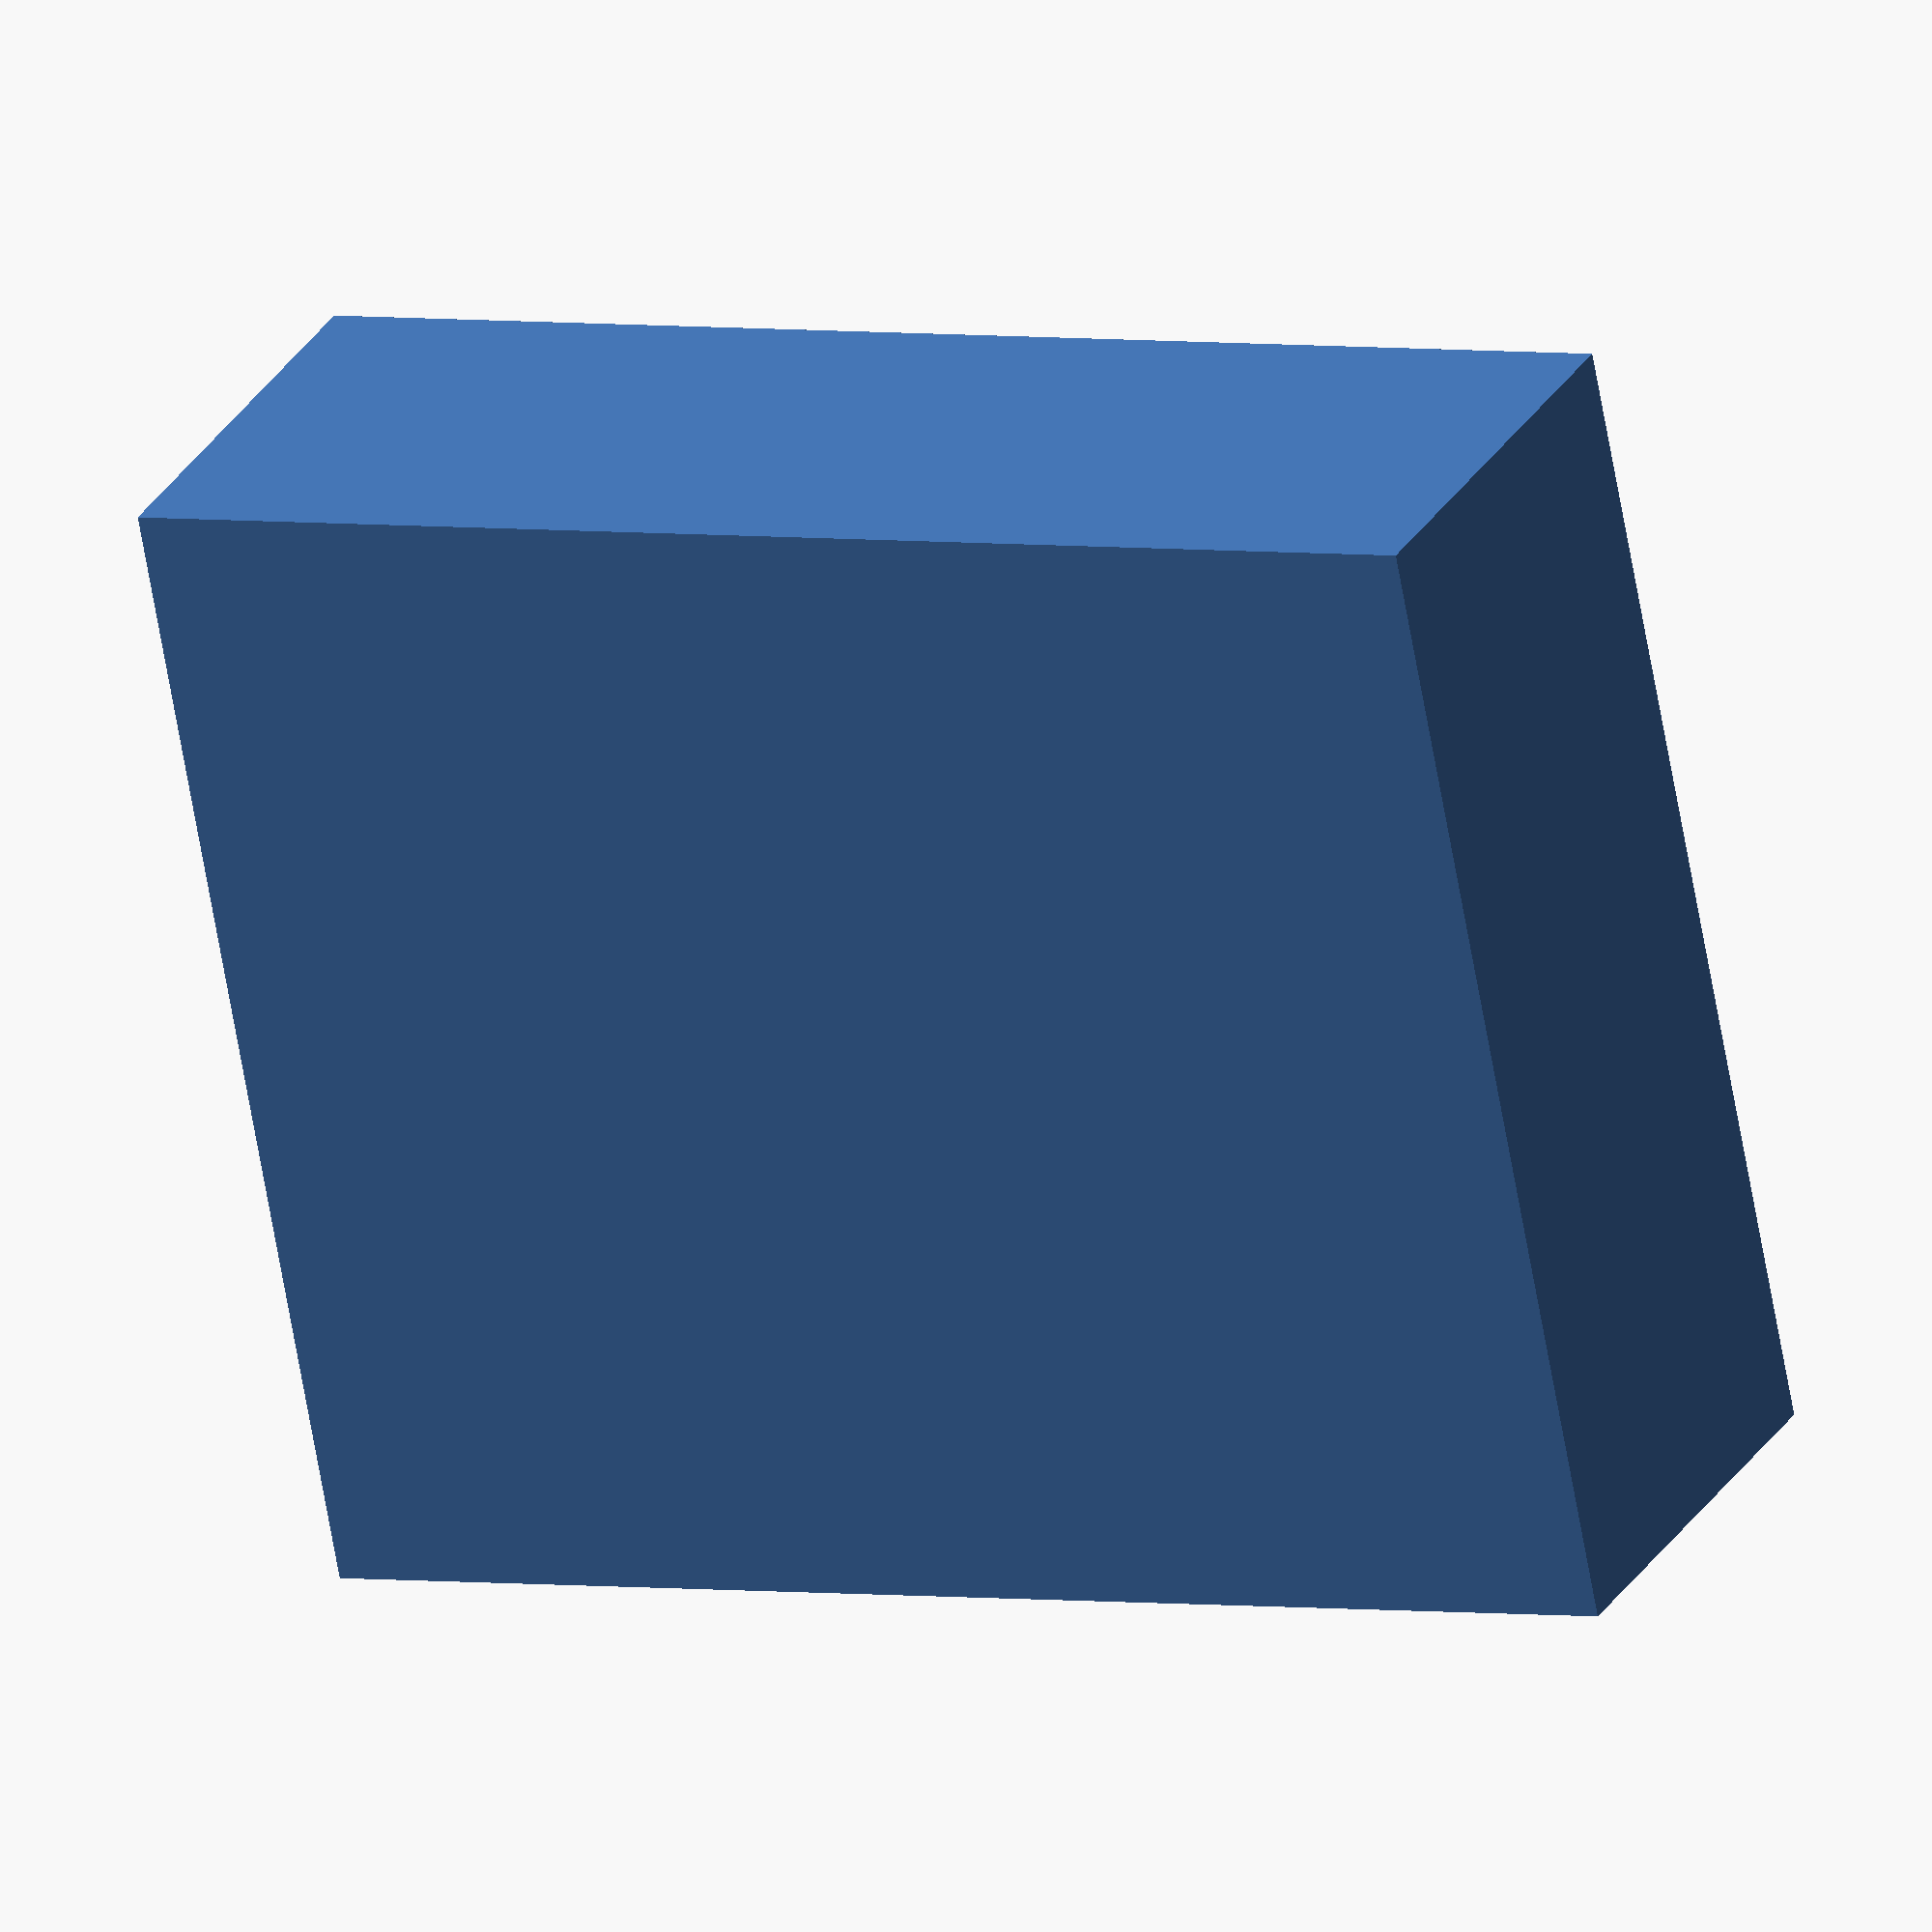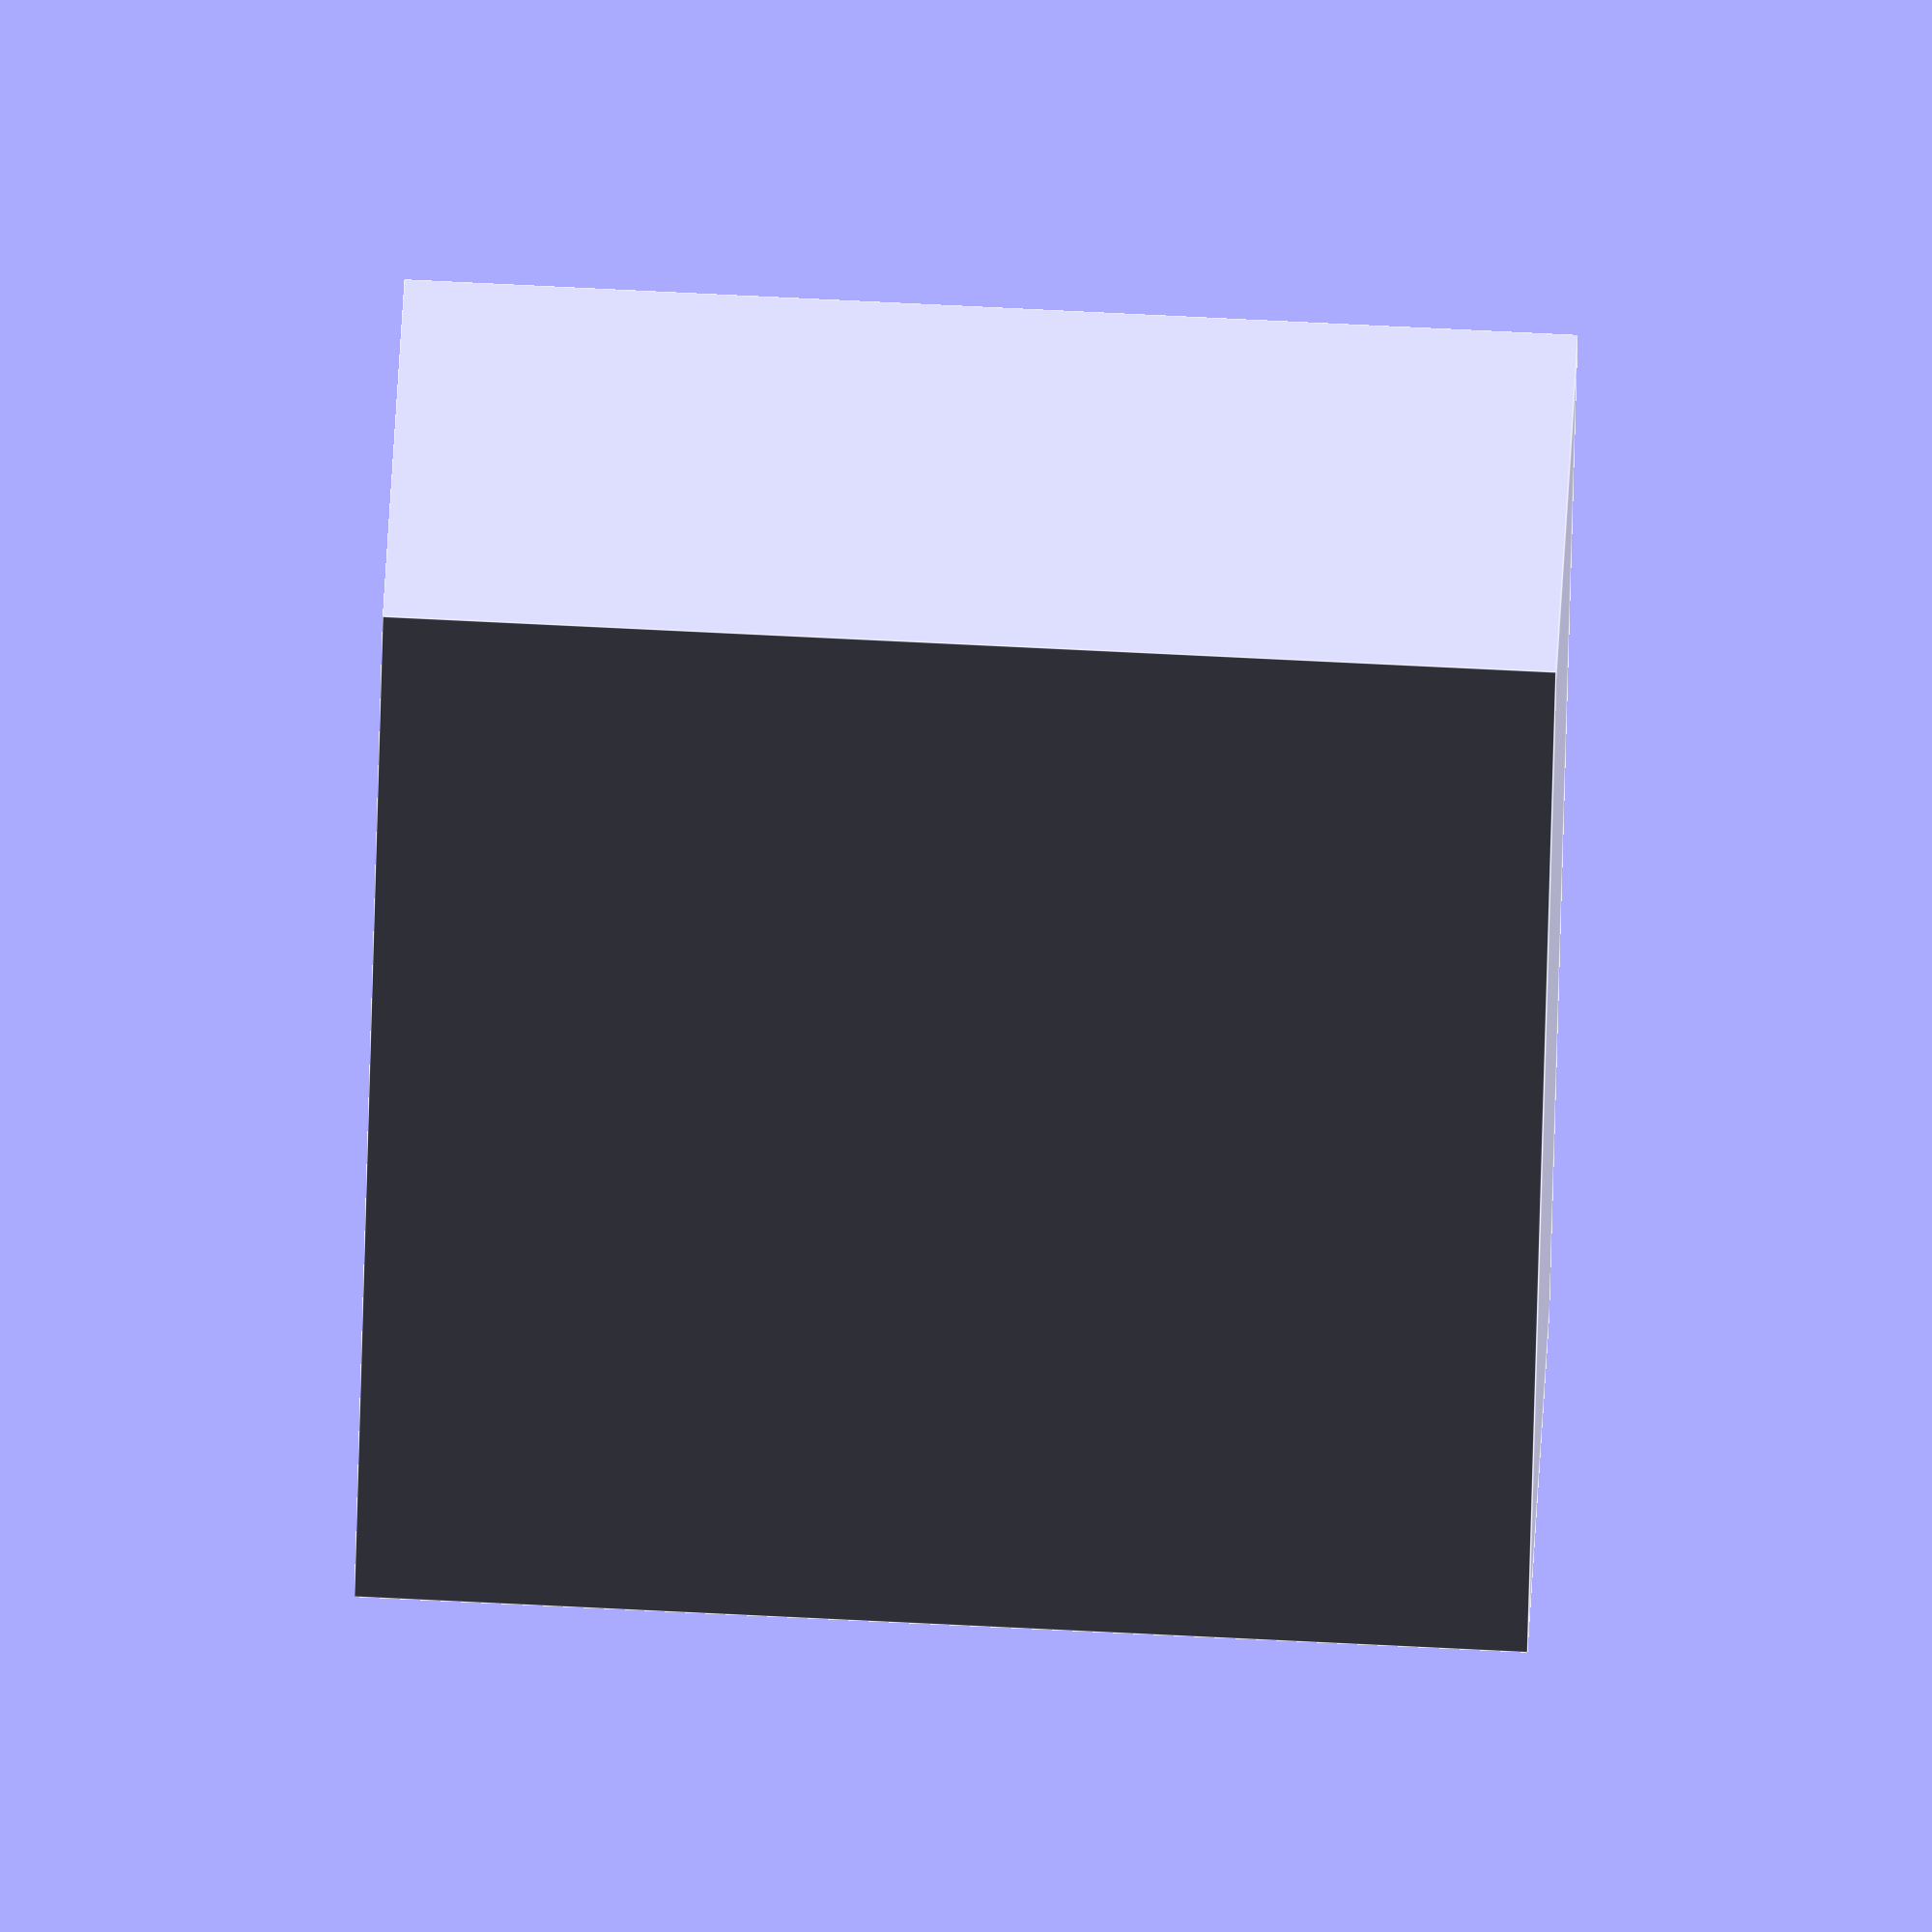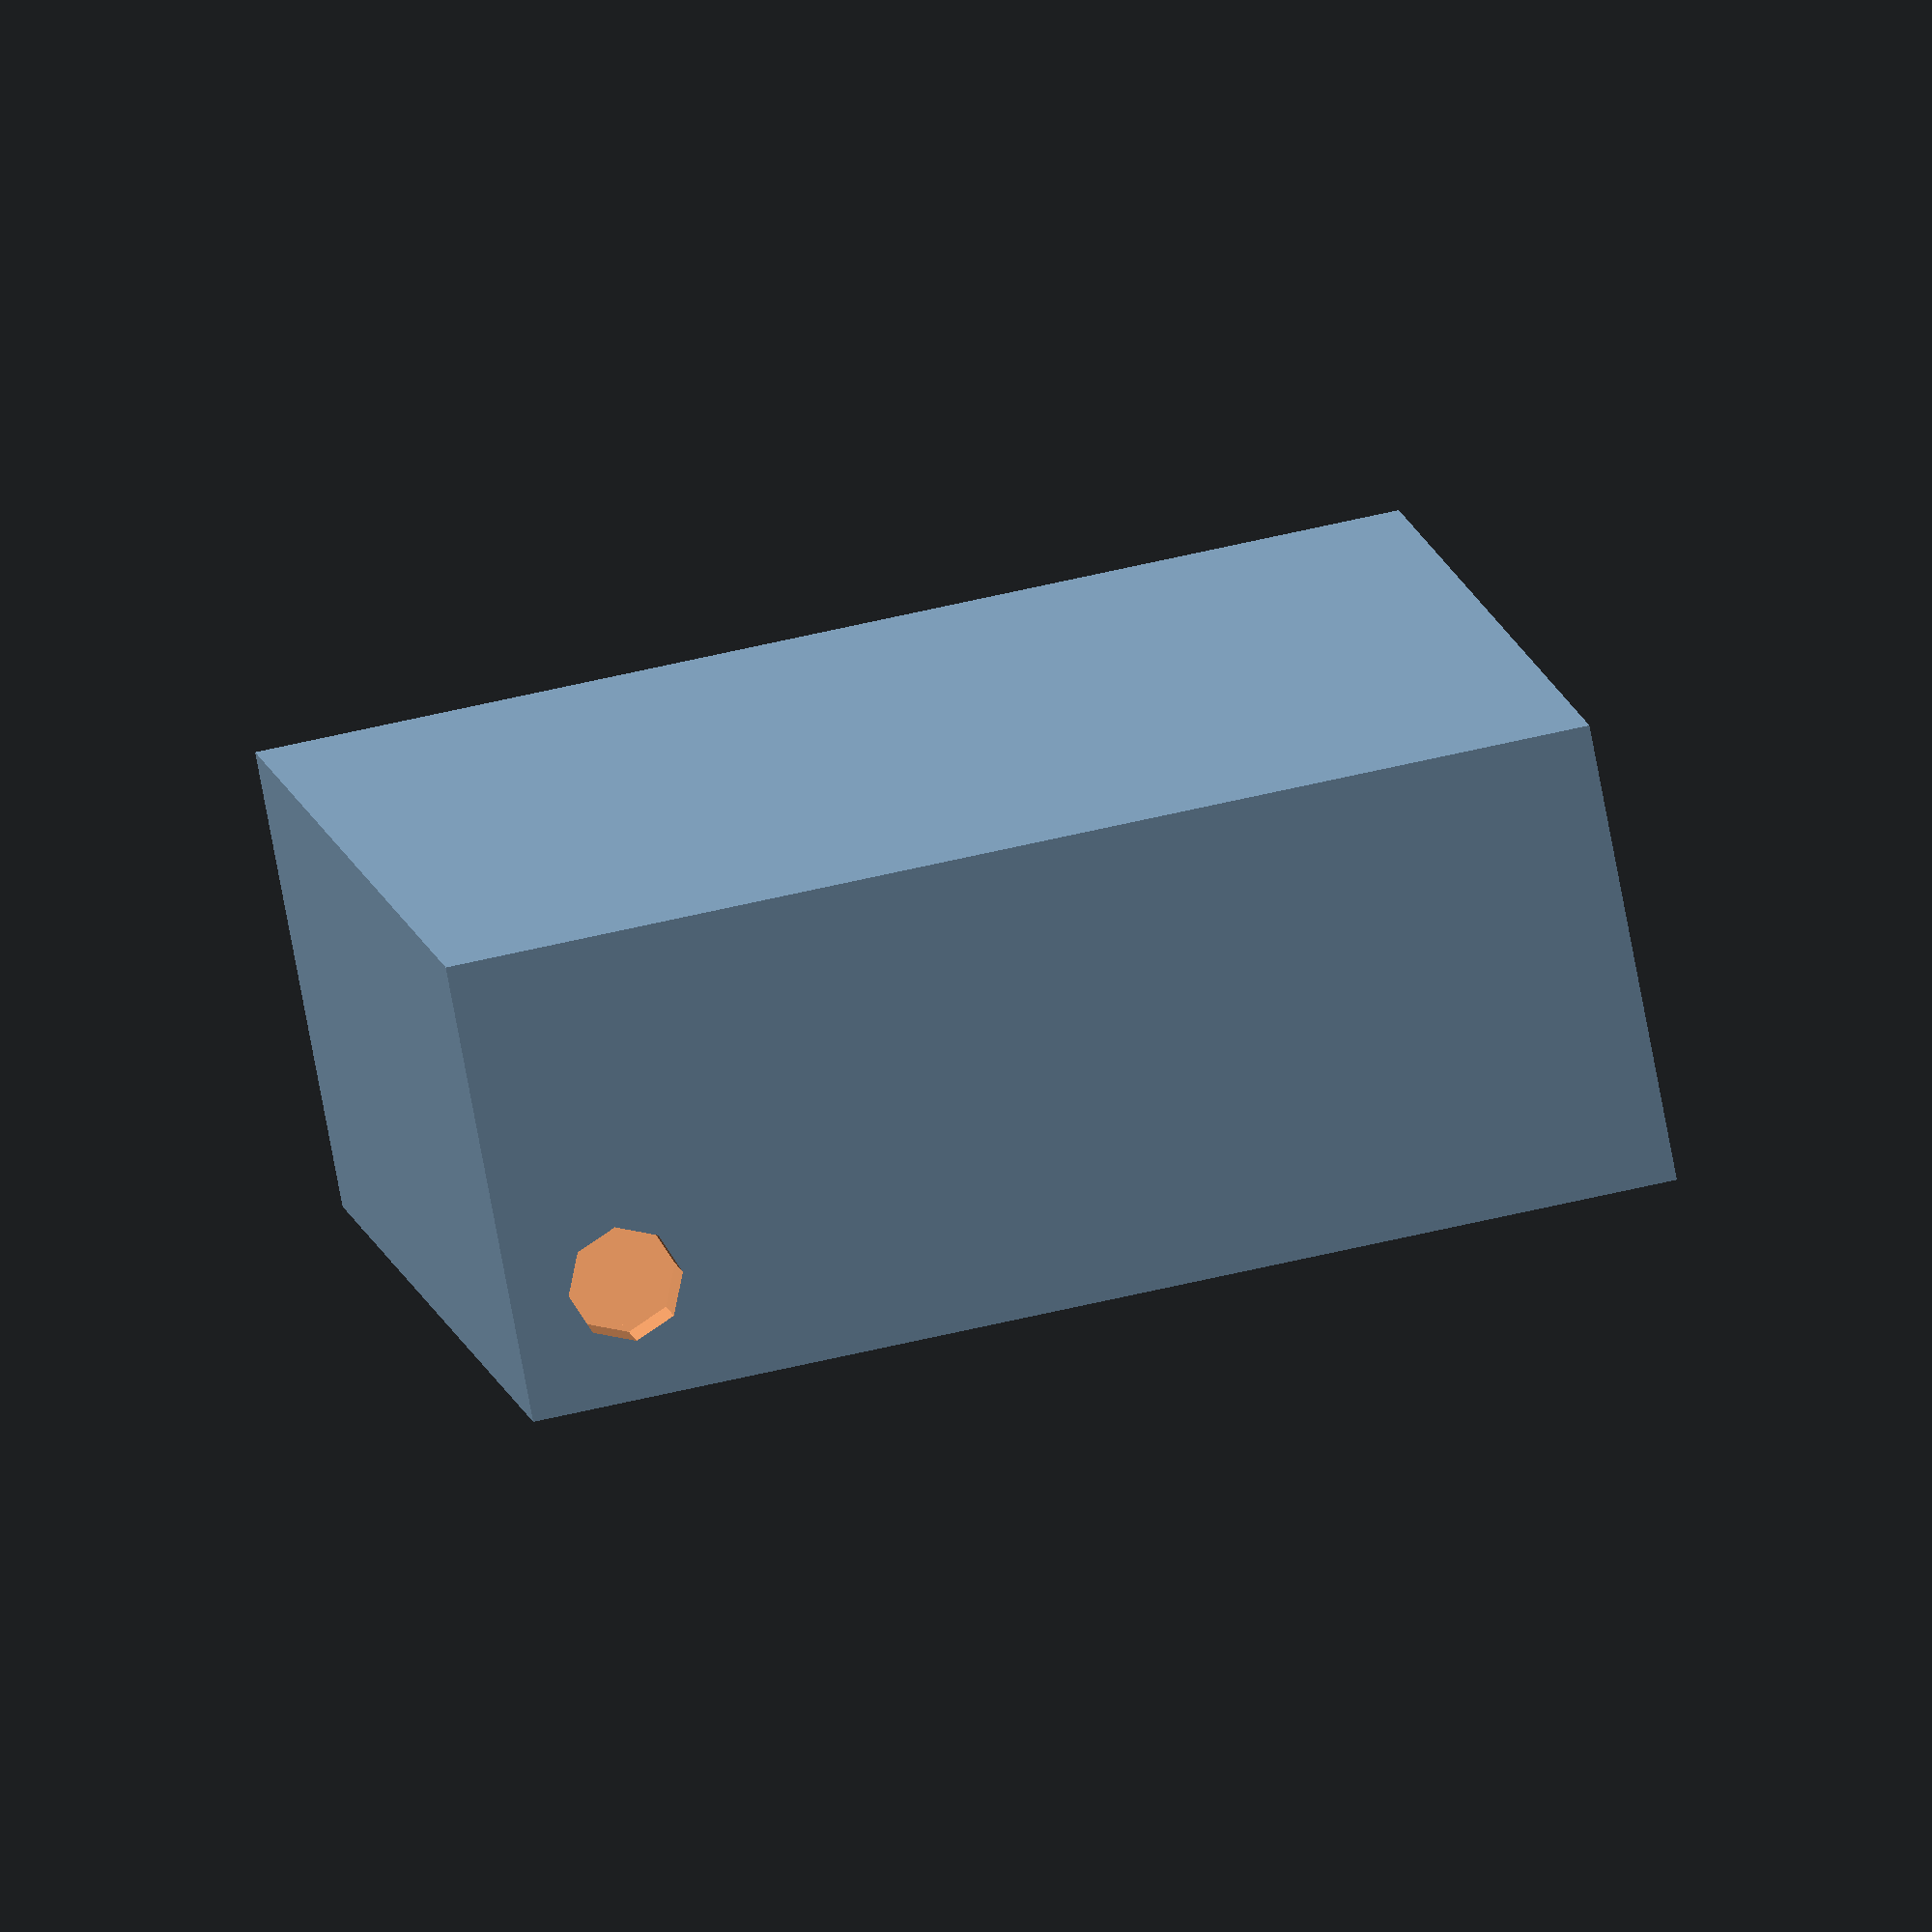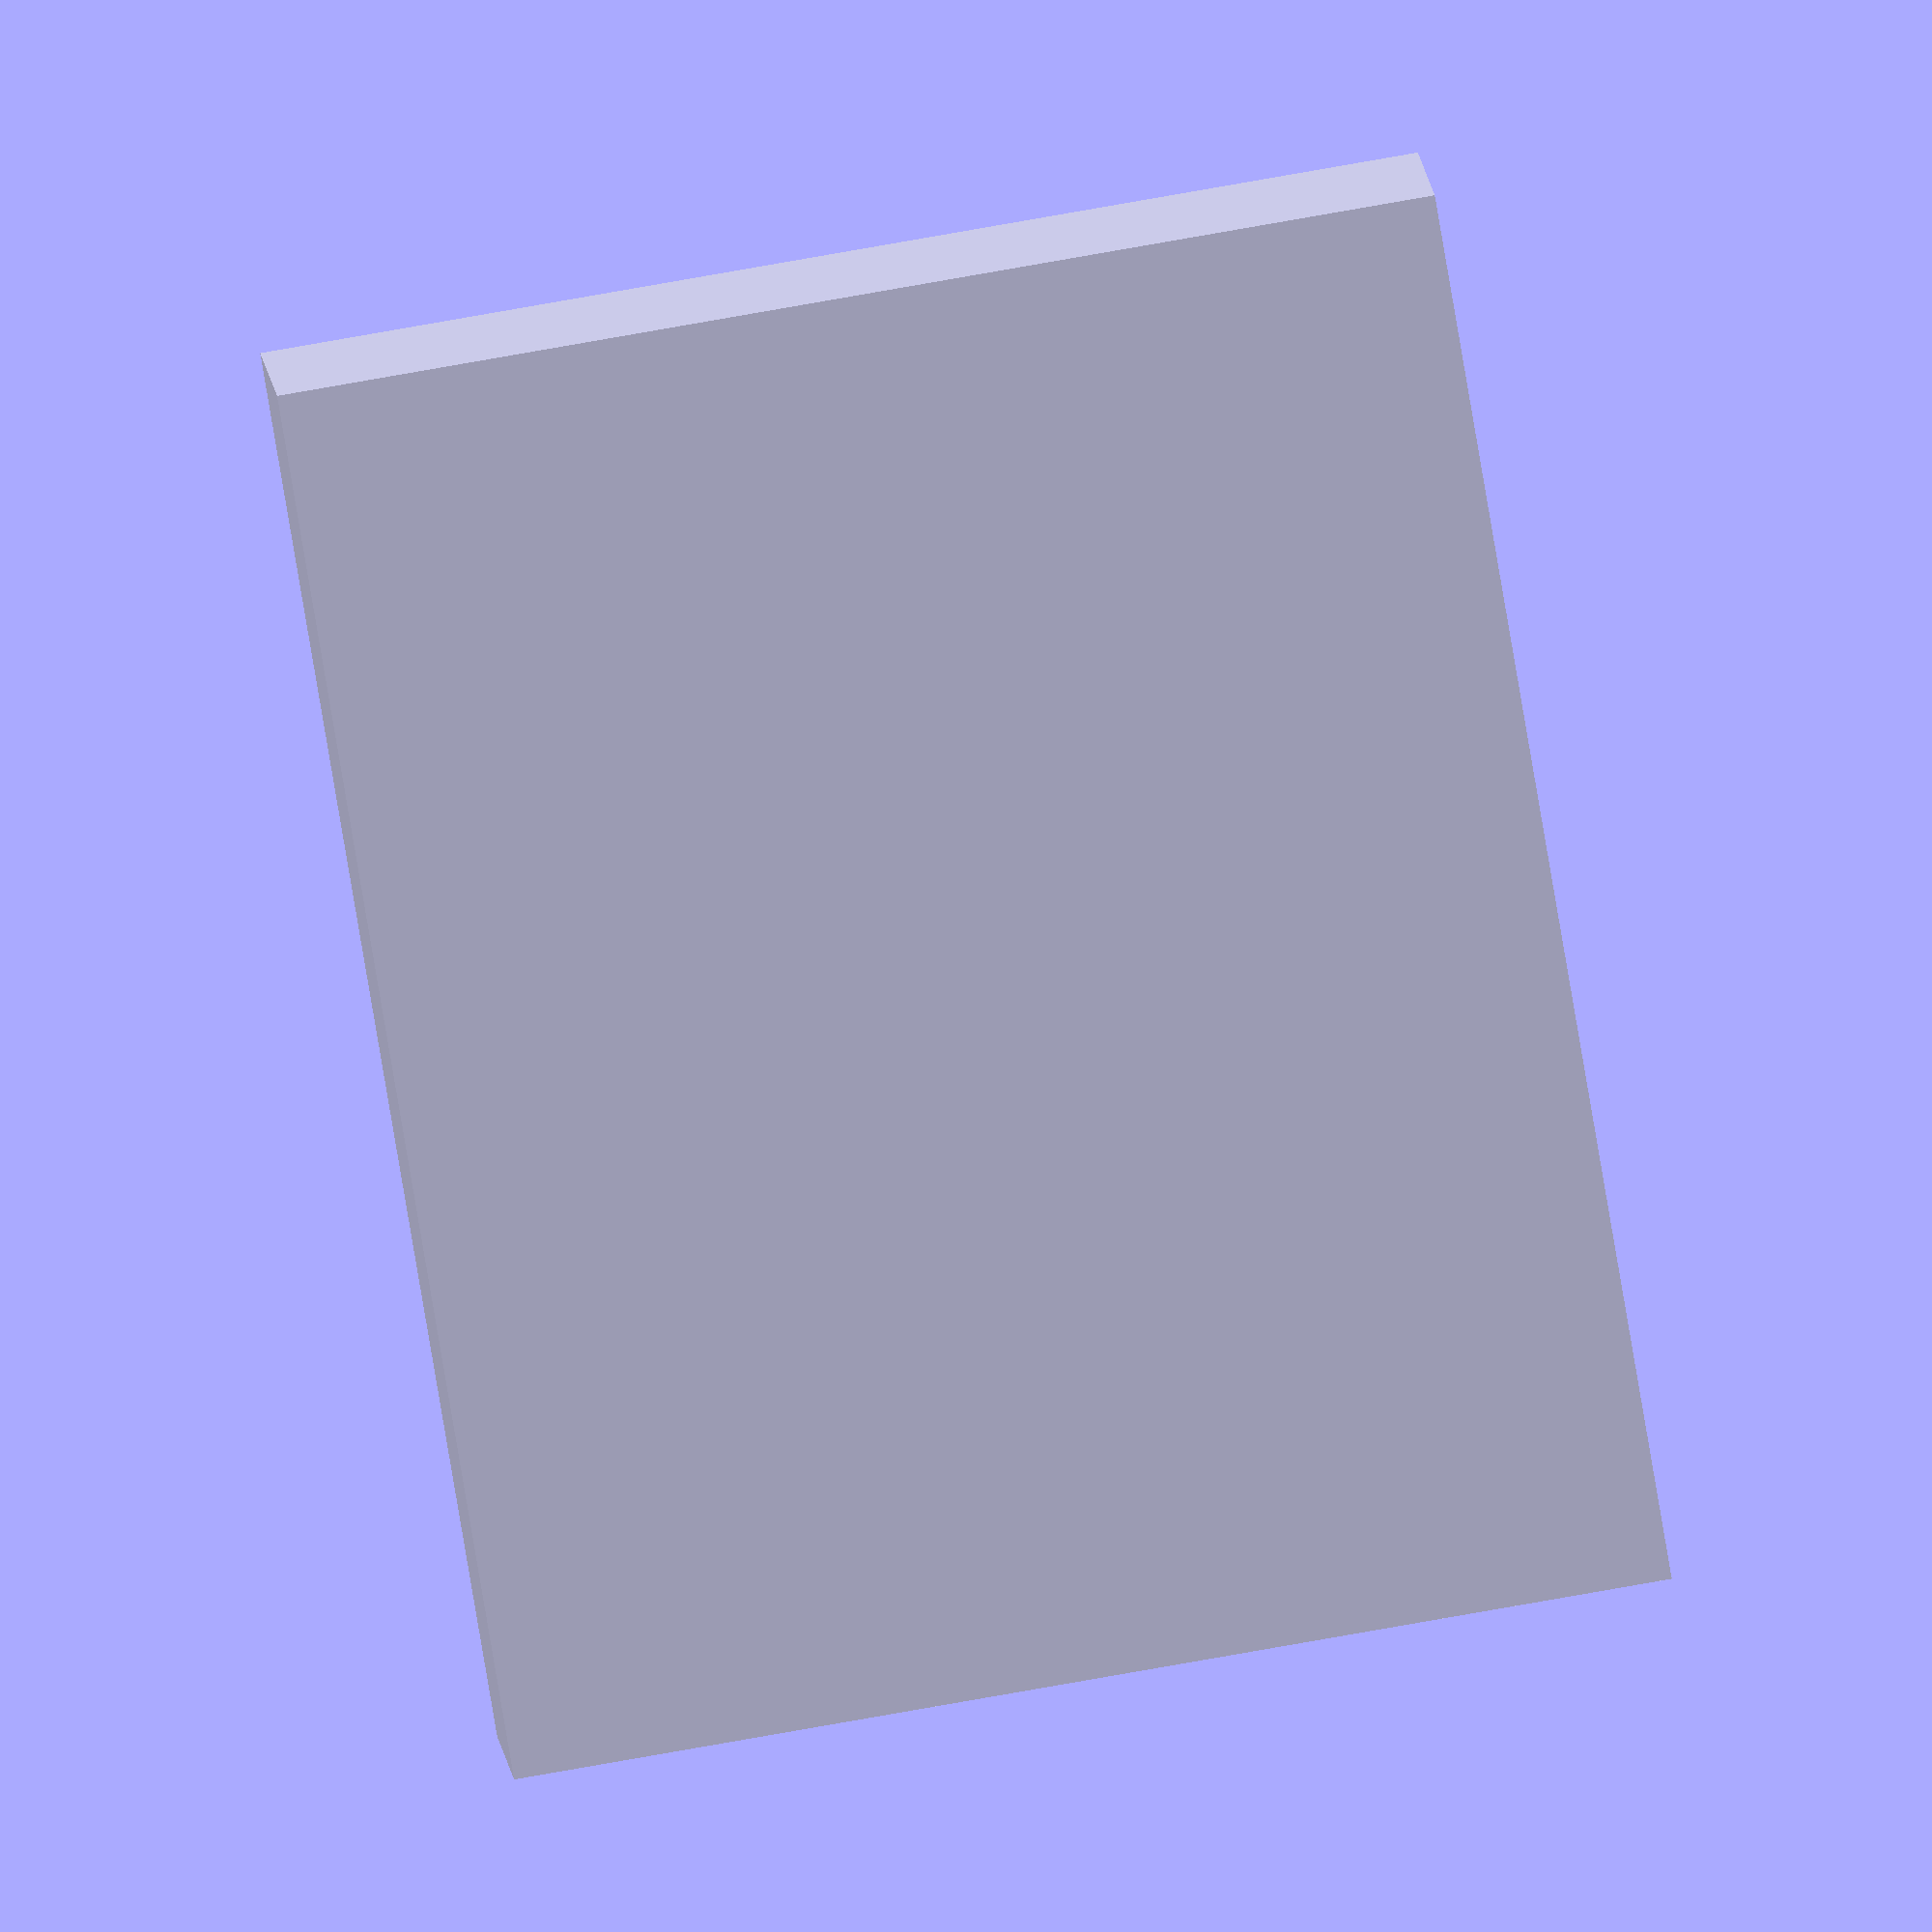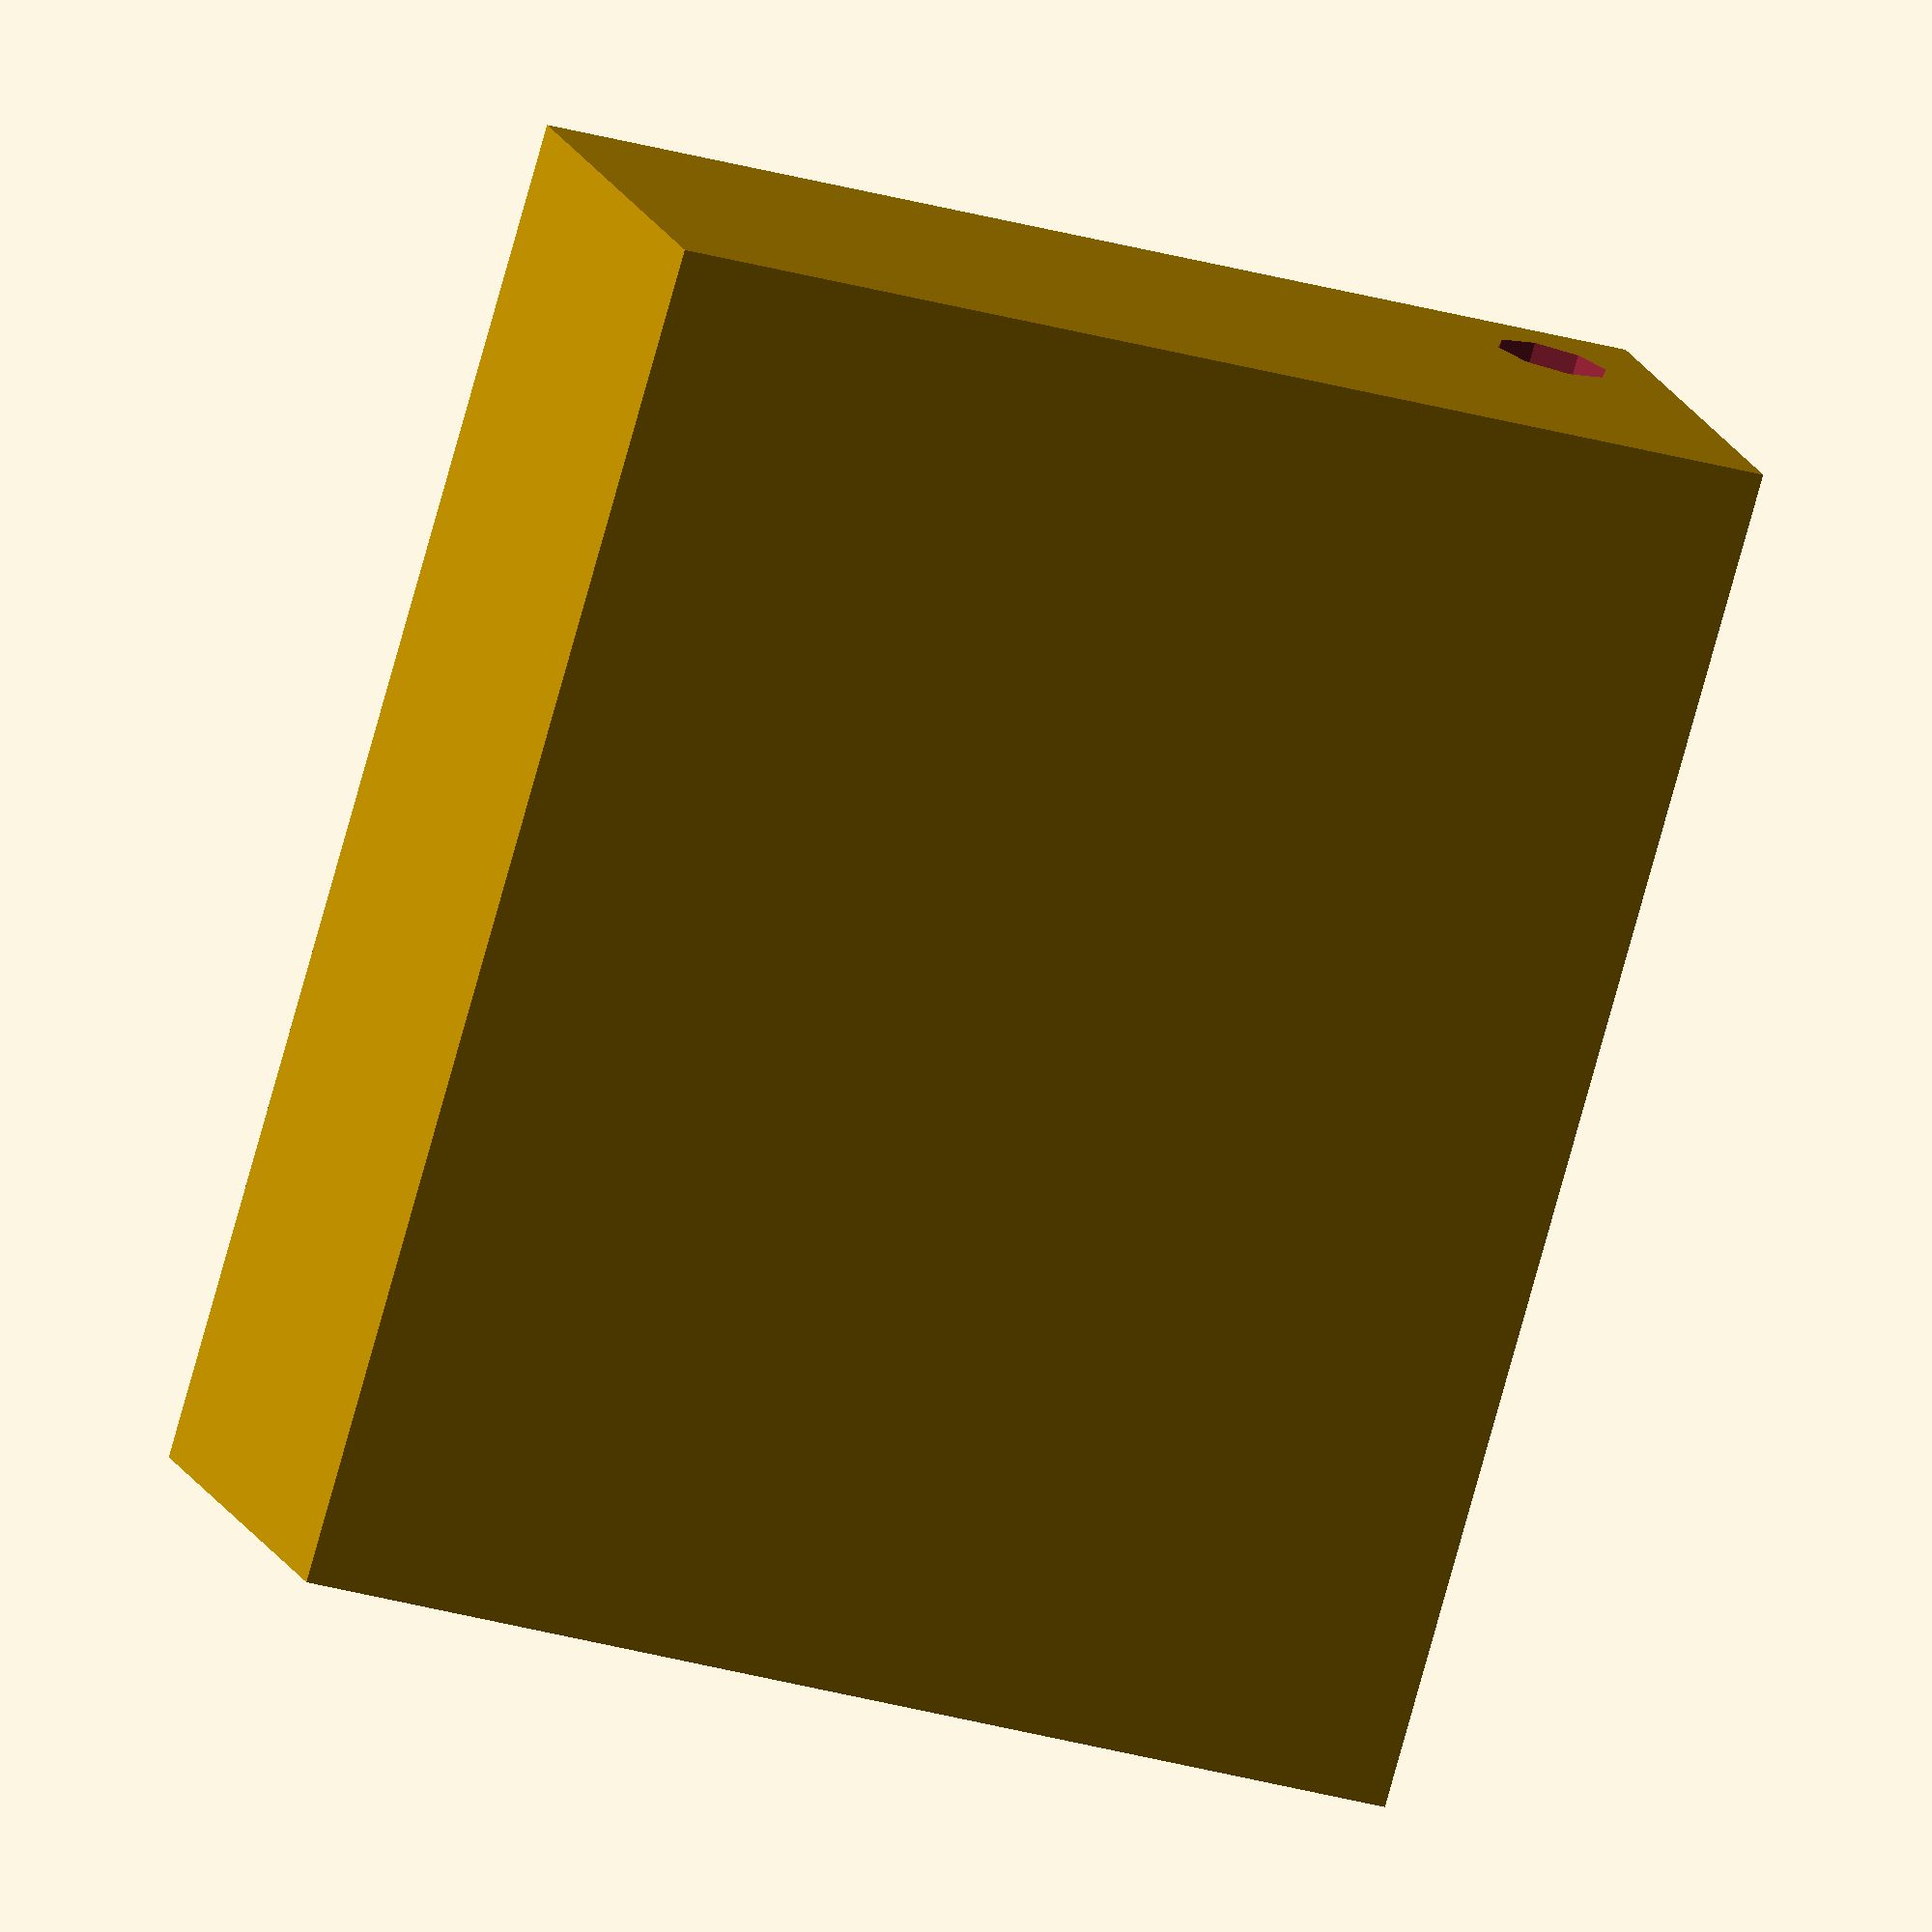
<openscad>
difference() {
    difference(){
        cube([20,60,50],true);
        cube([15,55,45],true);
    }
    translate([5, 30, 20])
    rotate([90,0,0])
    cylinder(h=10, r=2.5, center=true);
}

    

    
</openscad>
<views>
elev=246.4 azim=115.1 roll=170.1 proj=o view=wireframe
elev=110.6 azim=23.5 roll=267.1 proj=o view=edges
elev=296.4 azim=36.0 roll=76.7 proj=o view=wireframe
elev=276.7 azim=257.9 roll=260.1 proj=o view=wireframe
elev=28.8 azim=317.5 roll=246.6 proj=o view=wireframe
</views>
